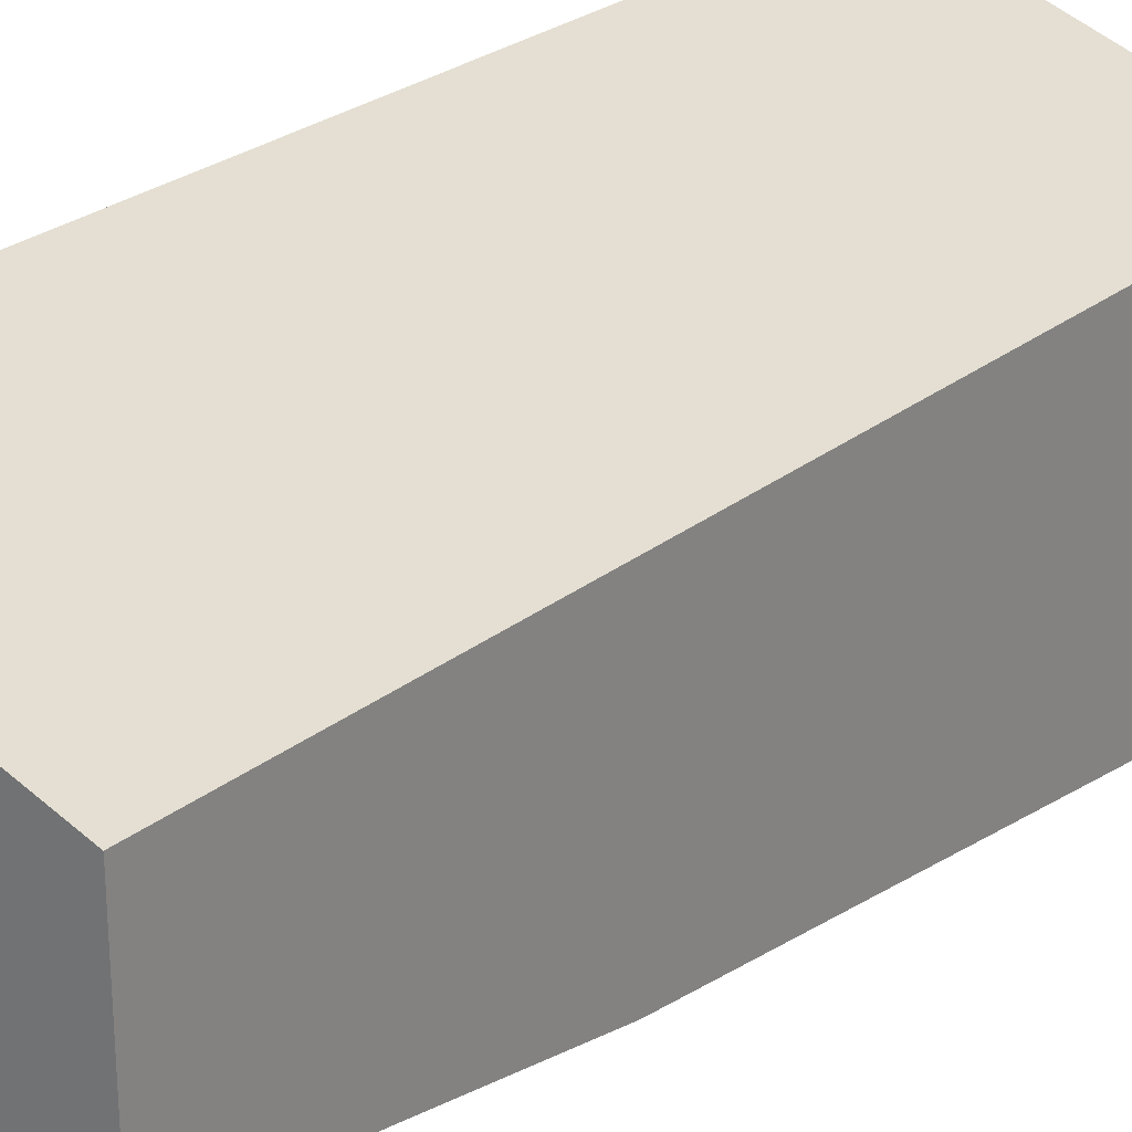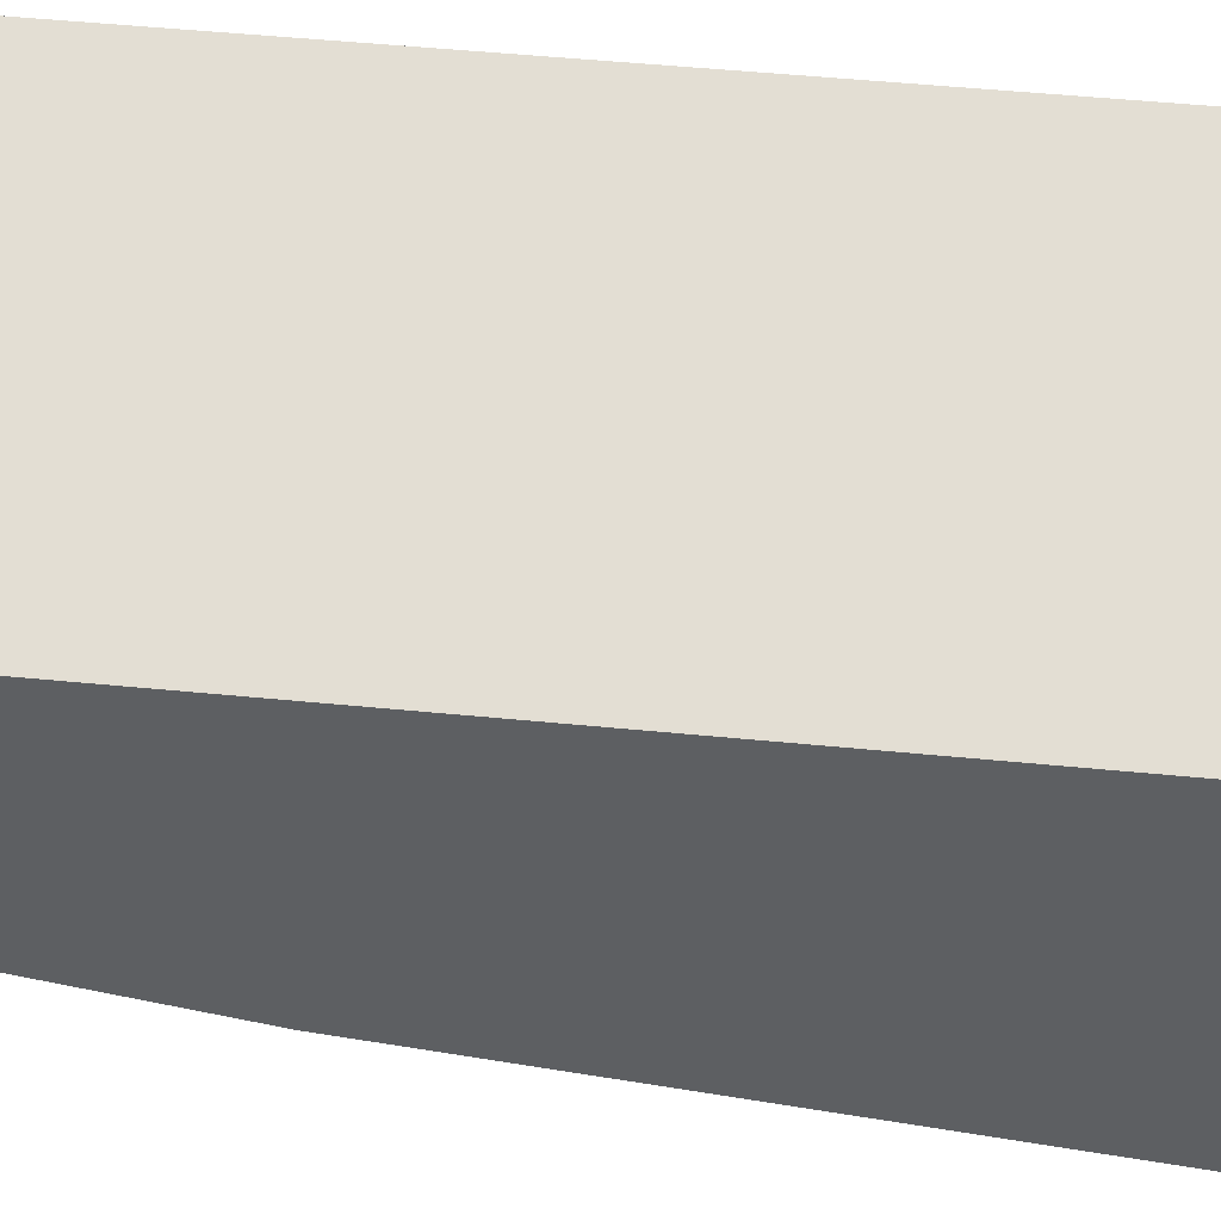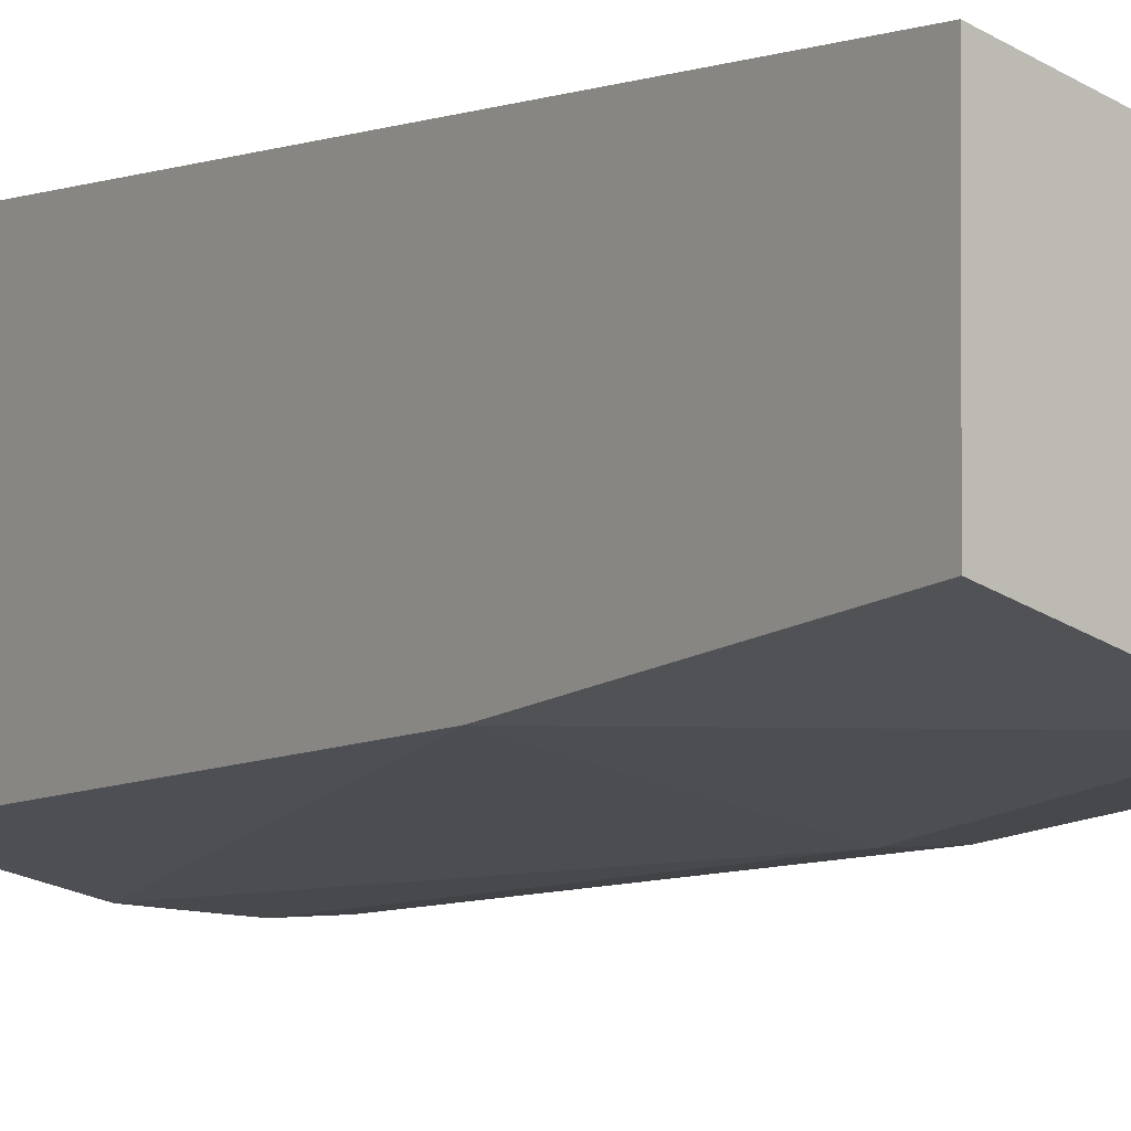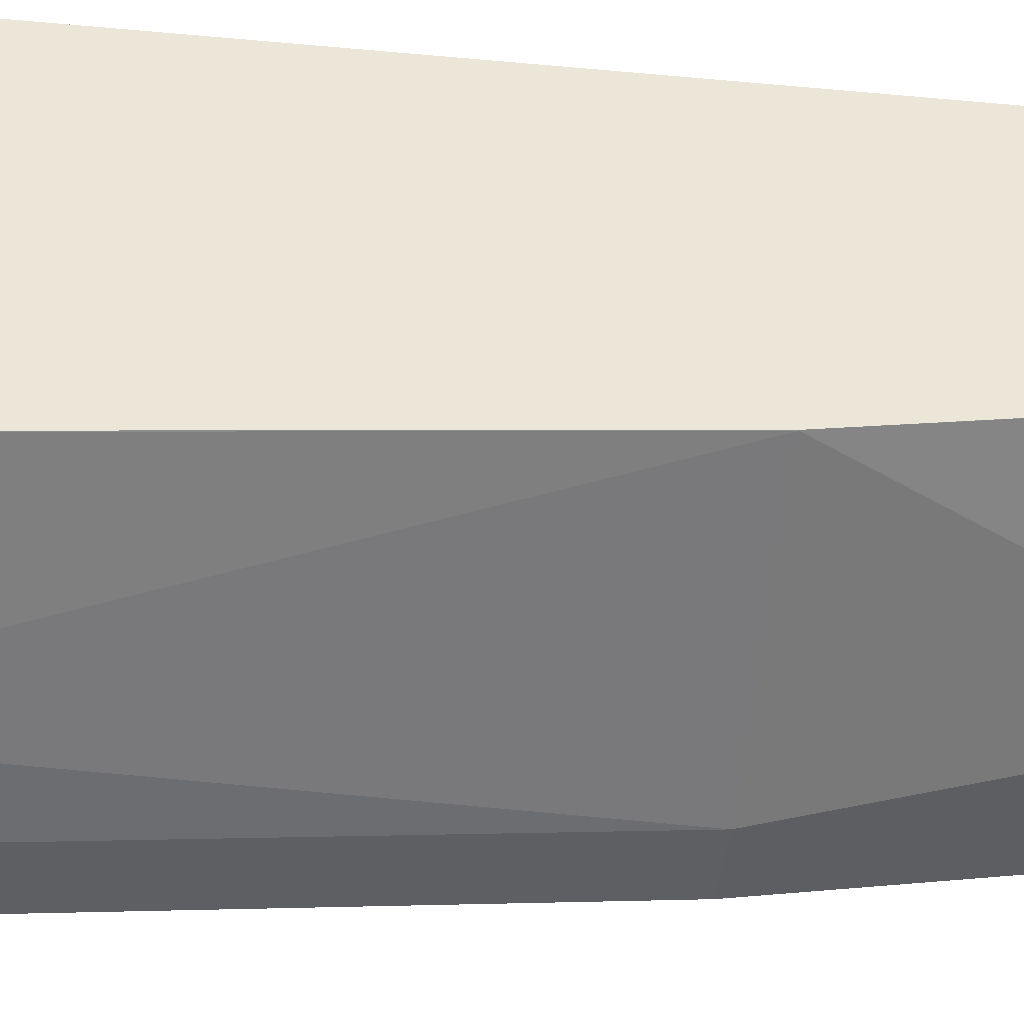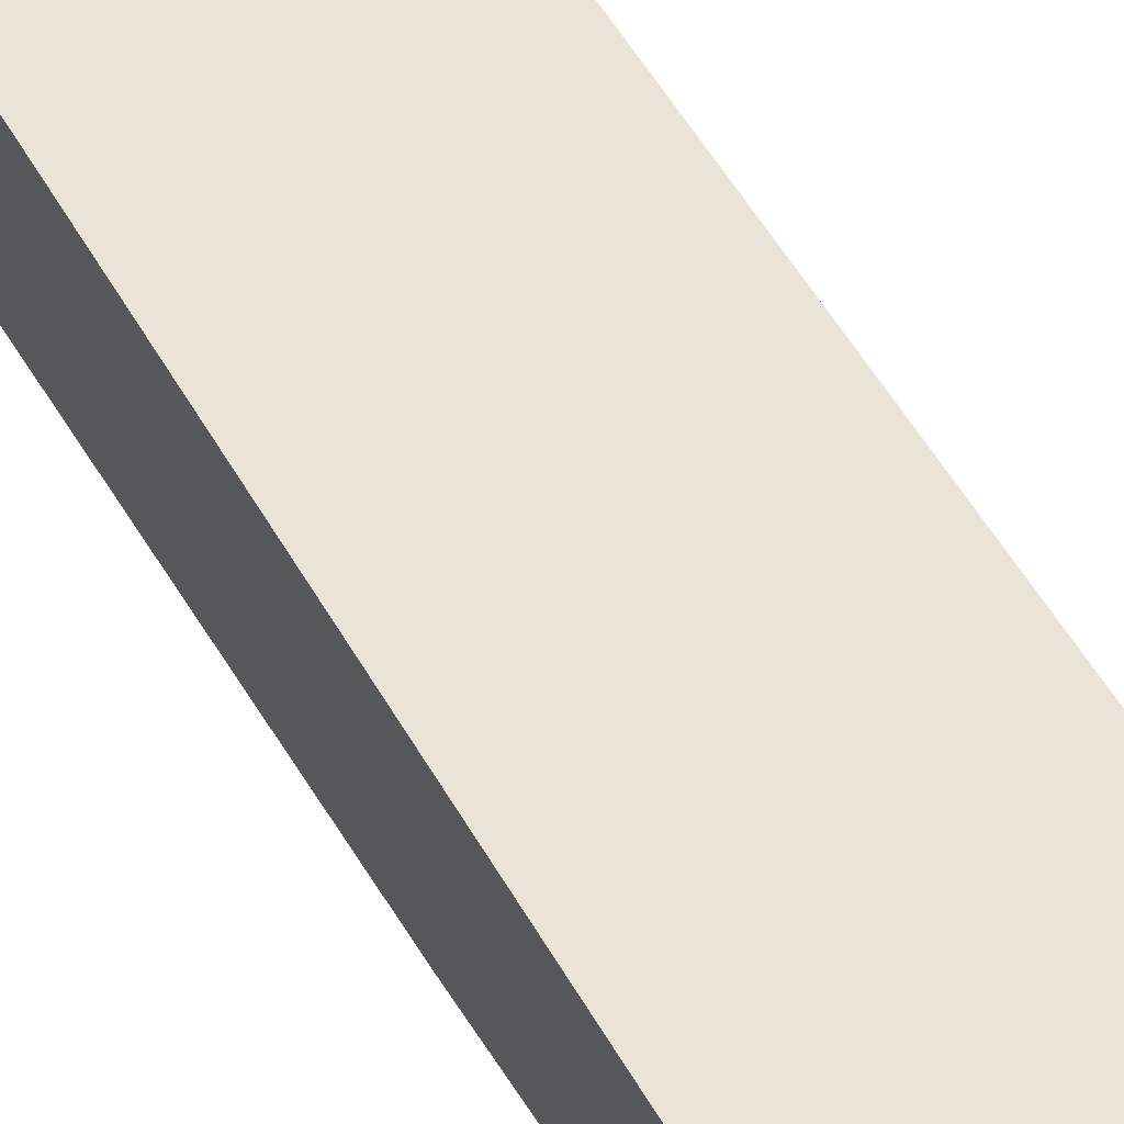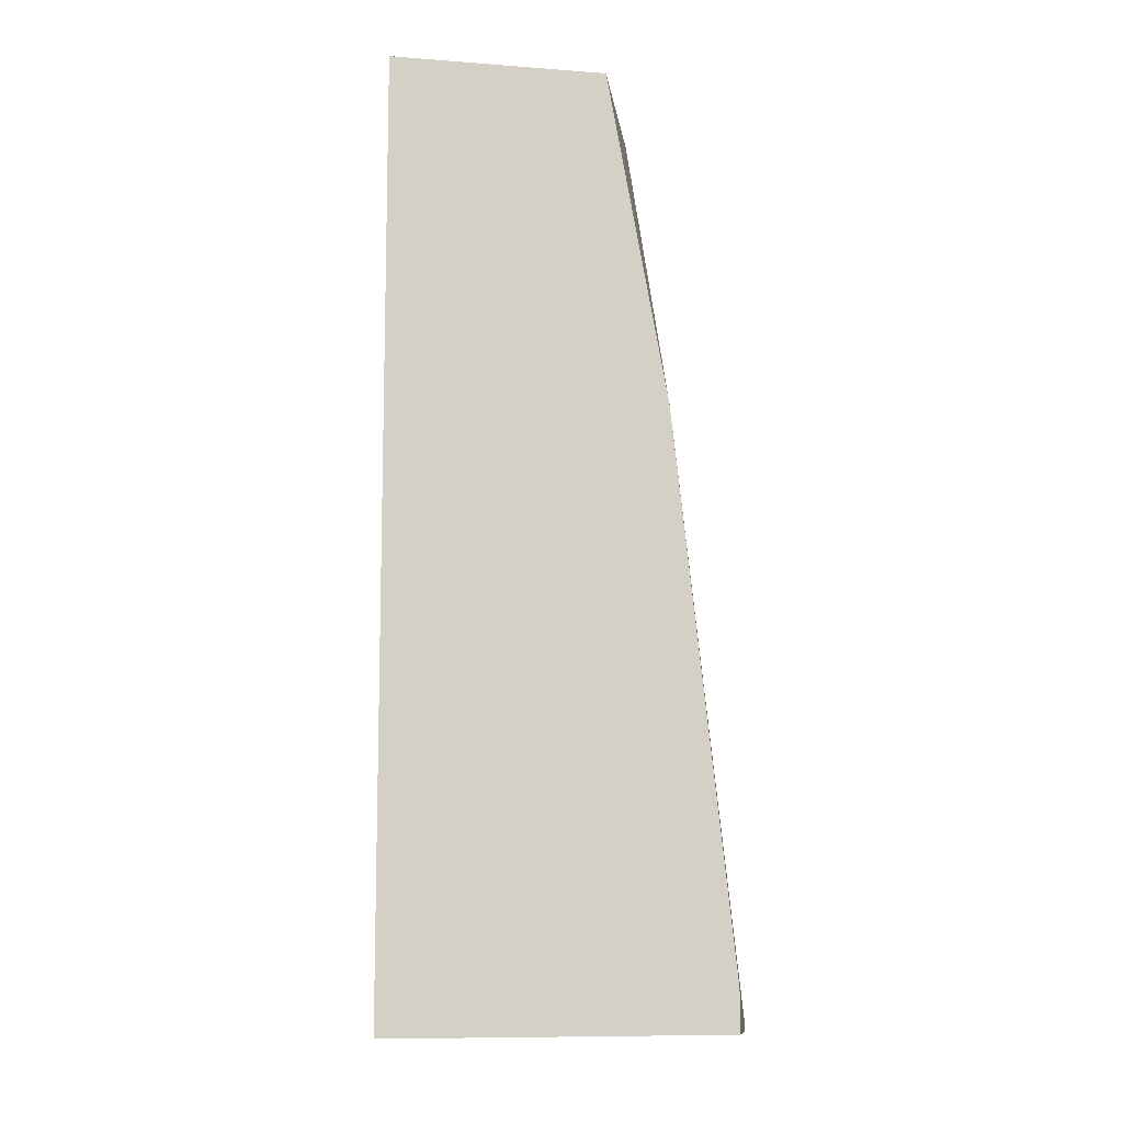
<metadata>
{"format":"obj","ext":"obj","renderer":"f3d","projection":"perspective","resolution":1024,"background":"white","views":[{"elev":26.9,"azim":-140.2,"up":"+Z"},{"elev":49.9,"azim":-83.8,"up":"+Z"},{"elev":-1.4,"azim":143.5,"up":"+Z"},{"elev":-44.2,"azim":83.8,"up":"+Z"},{"elev":63.6,"azim":148.3,"up":"+Z"},{"elev":-10.0,"azim":79.1,"up":"+Y"}]}
</metadata>
<code>
v 0.16 0.1737 -0.1116
v 0.16 0.1737 -0.2234
v 7.84e-06 0.1737 -0.1597
v -2.349e-05 0.1736 -0.1597
v 0.16 -0.3093 -0.1116
v 0.1597 0.1737 -0.2236
v 0.16 0.0002754 -0.2553
v -2.349e-05 0.1737 -0.1599
v -2.349e-05 -0.2874 -0.1597
v -7.83e-06 -0.3093 -0.1597
v 0.16 -0.3093 -0.2873
v 0.06388 0.1737 -0.2555
v 0.1597 -8.29e-06 -0.2555
v 0.16 -0.2871 -0.2873
v -2.349e-05 0.1737 -0.2555
v -2.349e-05 -0.3093 -0.188
v 0.1598 -0.3093 -0.2874
v 0.03195 -8.29e-06 -0.2874
v 0.1597 -0.2874 -0.2874
v 0.07397 -0.3093 -0.3143
v 7.84e-06 -8.29e-06 -0.2874
v -2.349e-05 -5.556e-05 -0.2874
v -2.349e-05 -0.3093 -0.3194
v 0.1597 -0.3093 -0.2874
v 0.03195 -0.2874 -0.3194
v 0.1378 -0.3093 -0.2956
v 0.06388 -0.3093 -0.3156
v 7.84e-06 -0.2874 -0.3194
v -2.349e-05 -0.2874 -0.3194
v 0.03195 -0.3093 -0.3194
f 6 7 12
f 13 20 18
f 13 19 20
f 12 21 15
f 12 18 21
f 12 13 18
f 7 14 19
f 9 16 10
f 7 19 13
f 7 13 12
f 14 17 19
f 11 17 14
f 15 21 22
f 23 28 25
f 18 20 25
f 18 25 28
f 18 28 21
f 19 24 26
f 19 26 20
f 20 27 25
f 21 28 29
f 21 29 22
f 23 29 28
f 23 25 30
f 25 27 30
f 5 17 11
f 17 24 19
f 5 24 17
f 1 3 4
f 5 20 26
f 5 26 24
f 1 2 6
f 1 6 12
f 1 12 15
f 1 15 8
f 1 8 3
f 1 4 9
f 1 9 5
f 1 5 11
f 1 11 14
f 1 7 2
f 2 7 6
f 1 14 7
f 4 8 15
f 5 27 20
f 5 30 27
f 5 23 30
f 5 16 23
f 3 8 4
f 5 9 10
f 5 10 16
f 4 16 9
f 4 23 16
f 4 29 23
f 4 22 29
f 4 15 22

</code>
